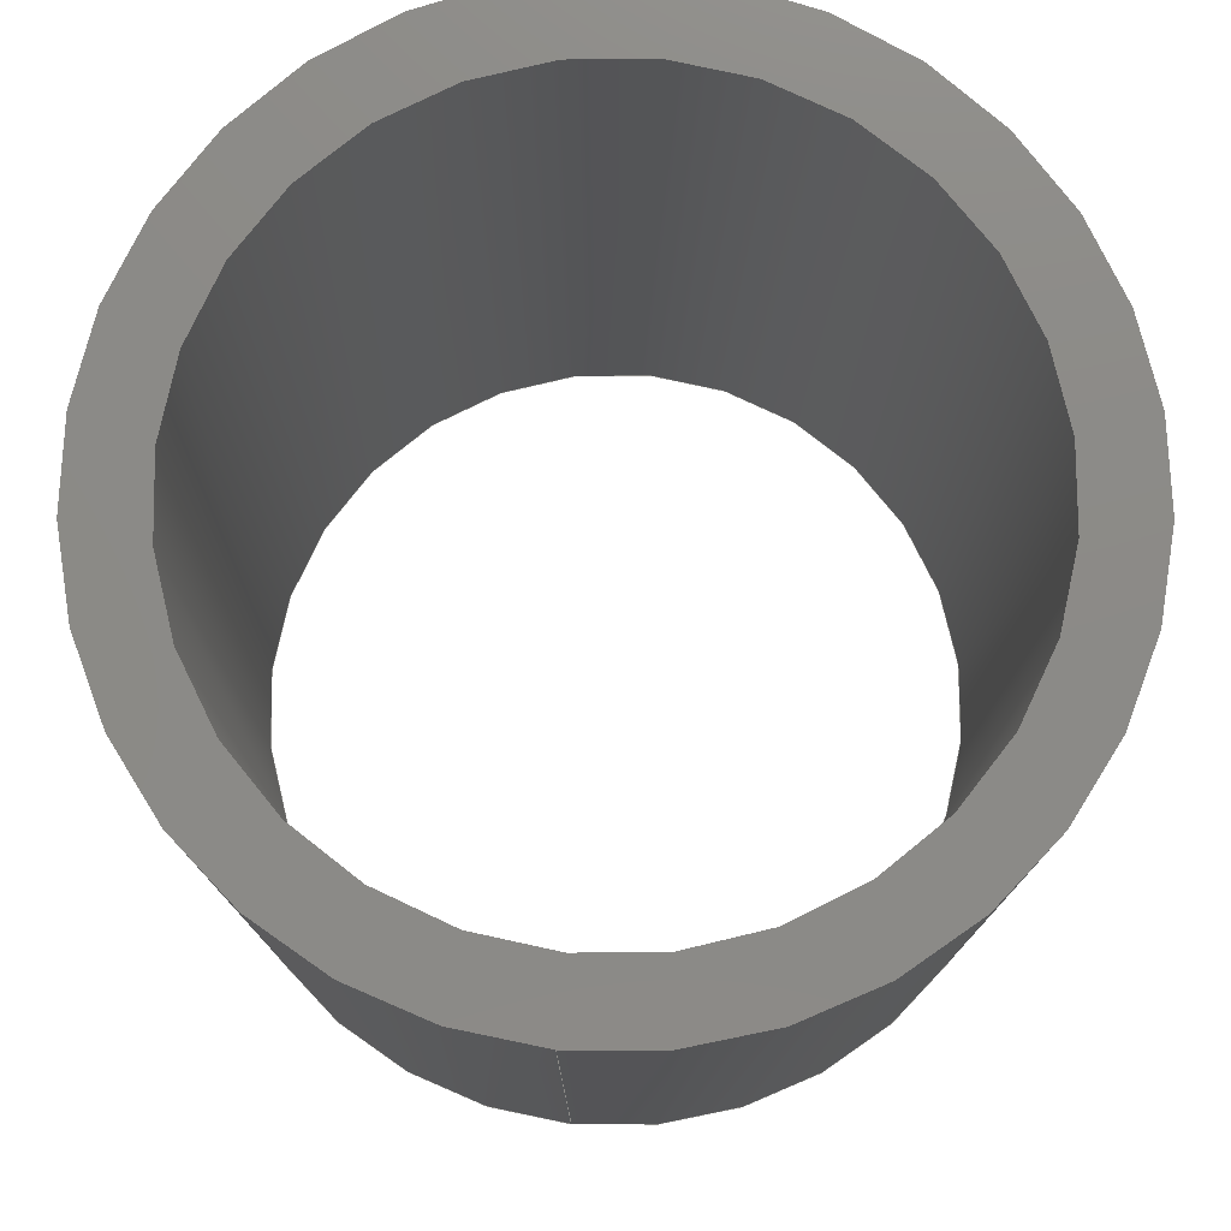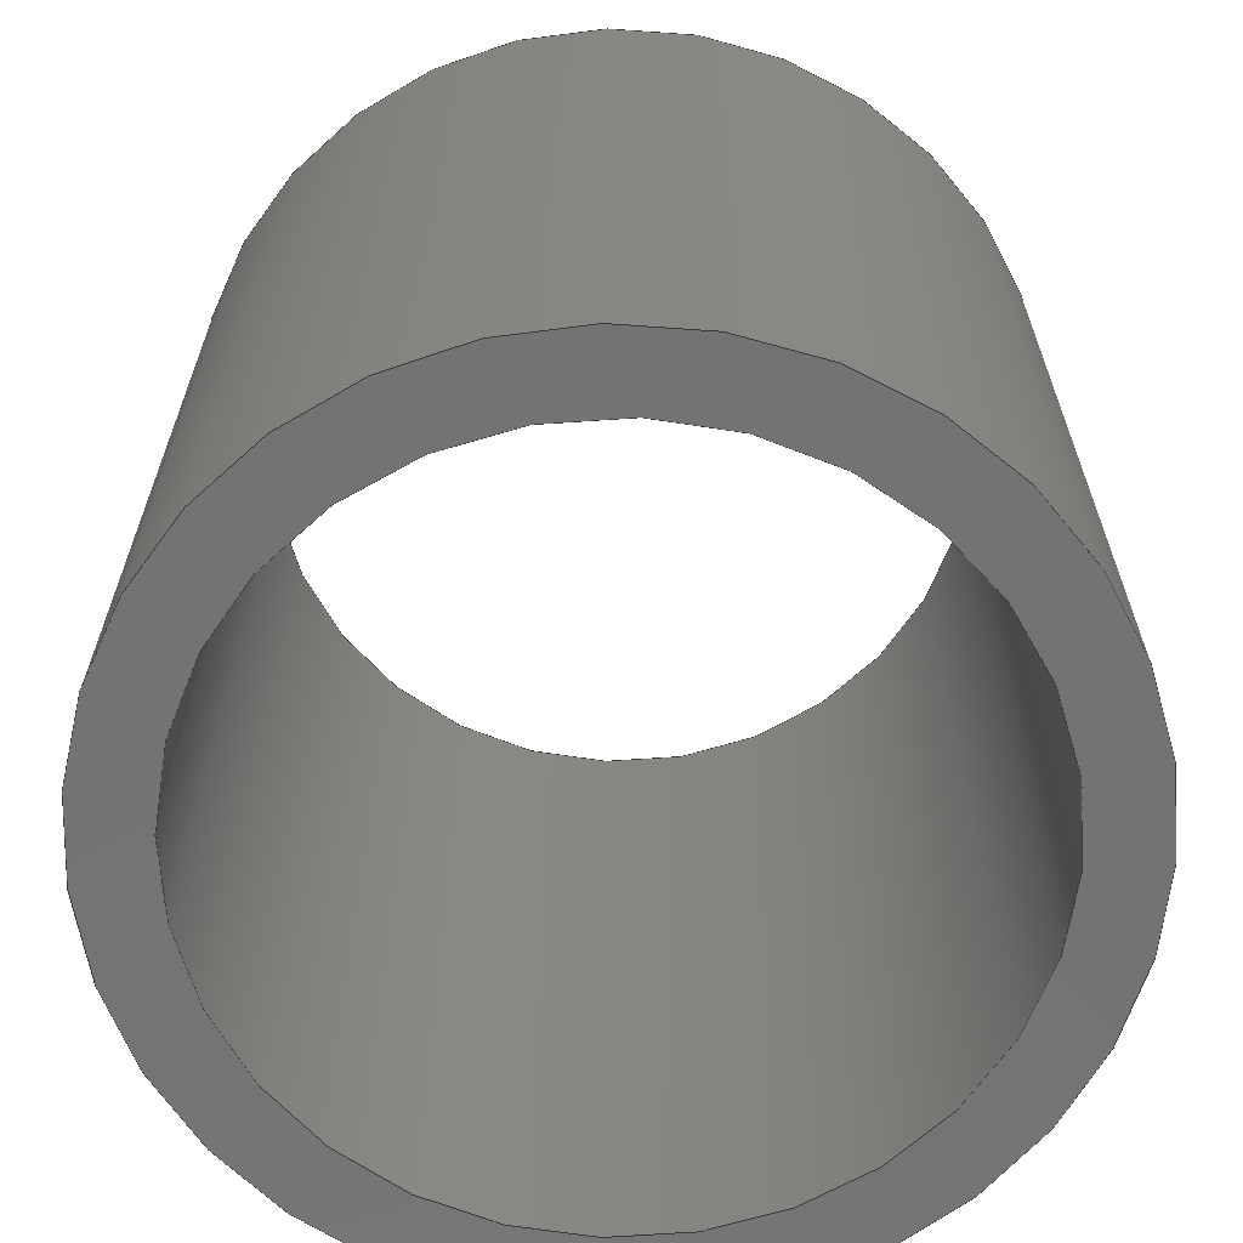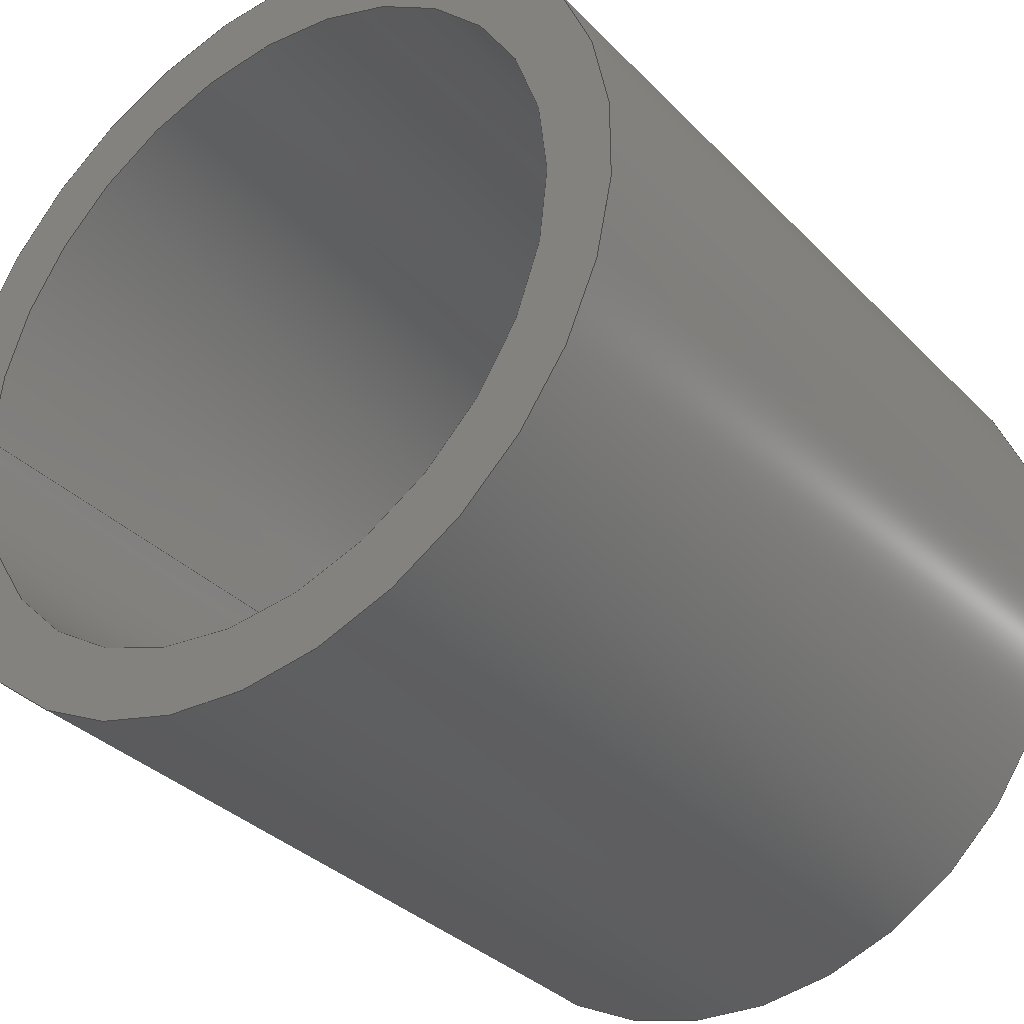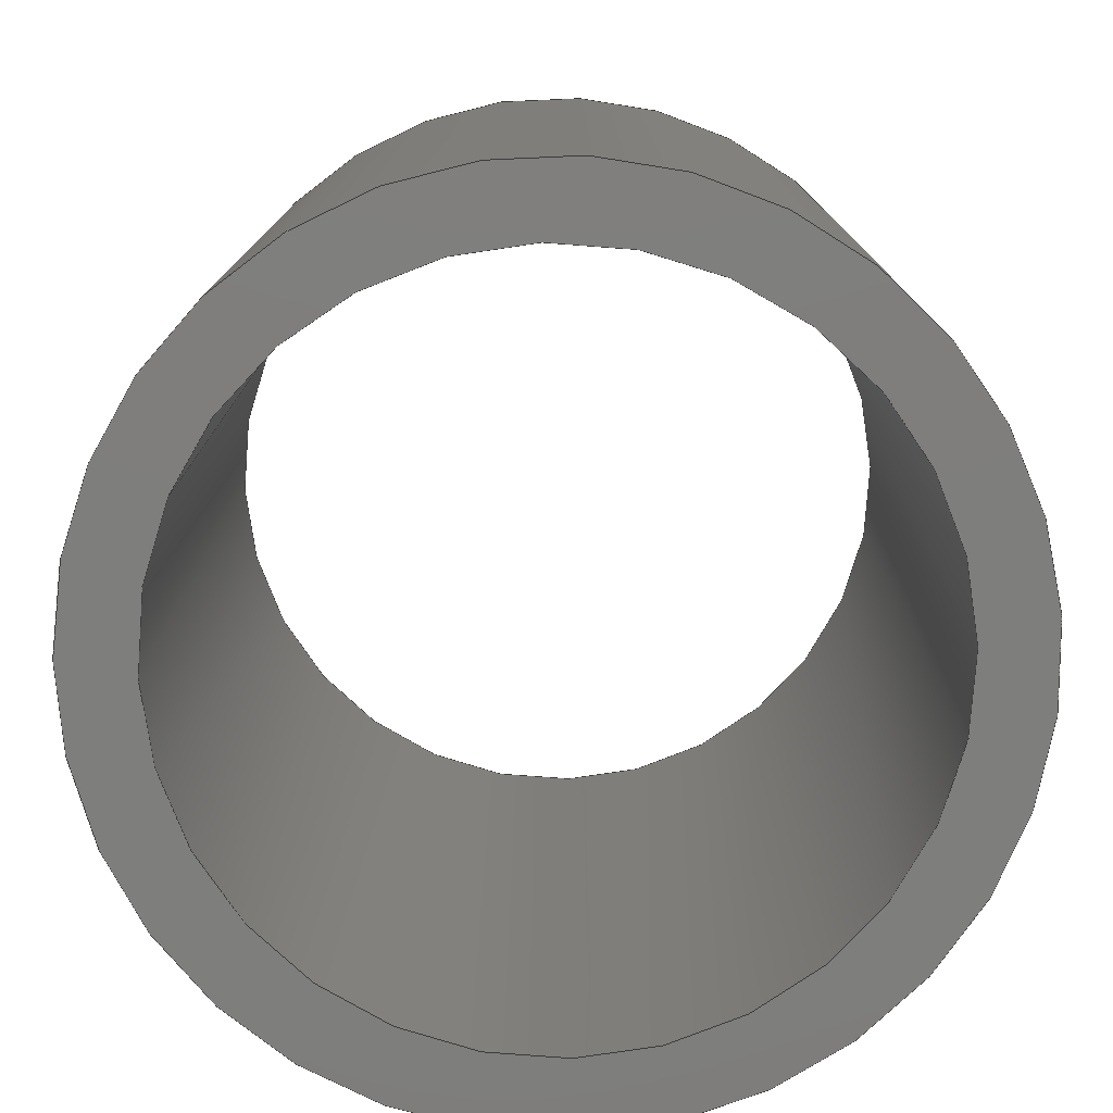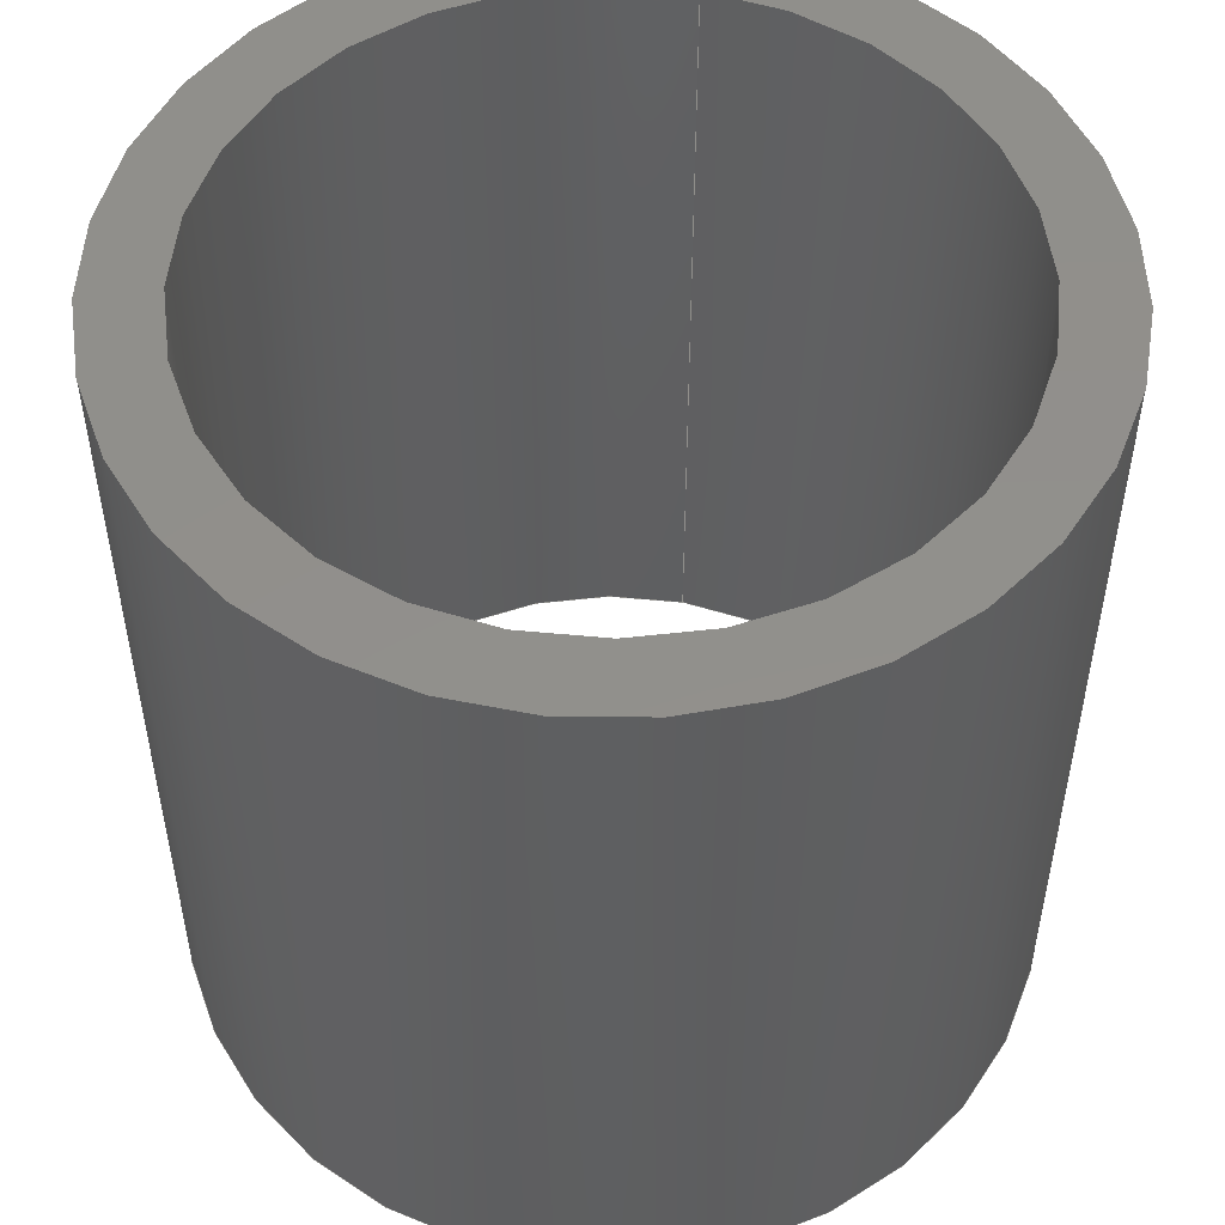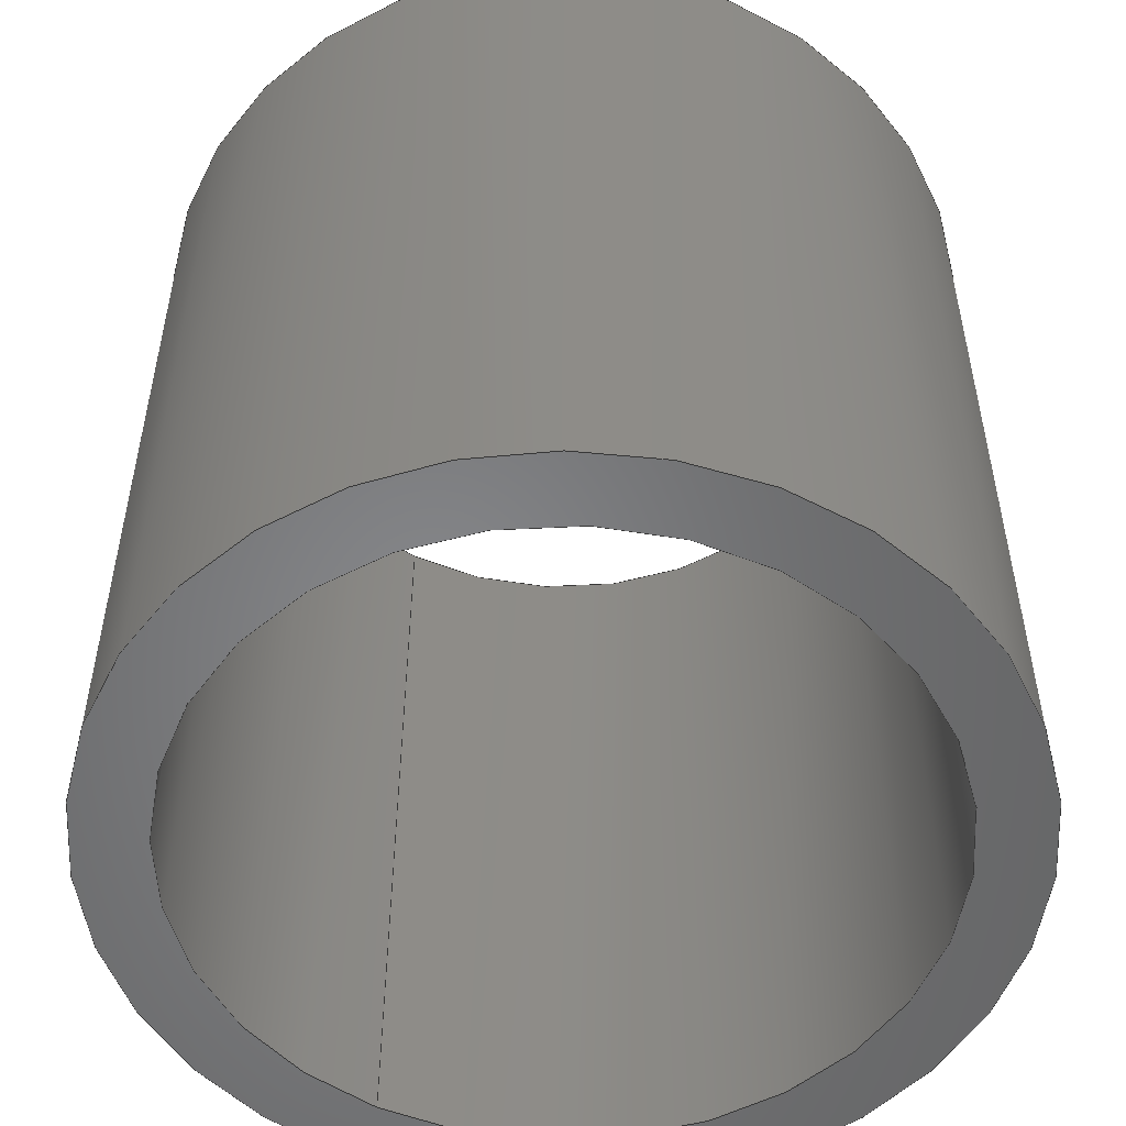
<metadata>
{"format":"iges","ext":"igs","renderer":"f3d","projection":"perspective","resolution":1024,"background":"white","views":[{"elev":77.3,"azim":95.9,"up":"+Z"},{"elev":-65.6,"azim":10.4,"up":"+Z"},{"elev":-33.8,"azim":-143.4,"up":"+Y"},{"elev":-77.9,"azim":156.4,"up":"+Z"},{"elev":52.1,"azim":-77.7,"up":"+Z"},{"elev":-53.2,"azim":-119.1,"up":"+Z"}]}
</metadata>
<code>

,,33HJSI-1012-12 Iglide J Bearing .ipt,27HNo Iges File Name specified,
22HAutoDesk Inventor R6,36HAutoDesk Inventor Iges Exporter R6,32,38,
6,99,15,33HJSI-1012-12 Iglide J Bearing .ipt,1D0,1,2HIN,1,0.08D0,15H200
8.012e+04,1e-06D0,1e+04D0,19HNo Author specified,25HNo Organizati
on specified,11,0,,33HNo Application Protocol specified;
     143       1       0       0       0       0       0       000000000
     143       0     -73       1       0                               0
     120       2       0       0       0       0       0       000010000
     120       0       0       1       0                               0
     110       3       0       0       0       0       0       000010000
     110       0       0       1       0                               0
     110       4       0       0       0       0       0       001010000
     110       0       0       1       0                               0
     141       5       0       0       0       0       0       000010000
     141       0       0       1       0                               0
     100       6       0       0       0       0      13       000010000
     100       0       0       2       0                               0
     124       8       0       0       0       0       0       000000000
     124       0       0       2       0                               0
     141      10       0       0       0       0       0       000010000
     141       0       0       1       0                               0
     100      11       0       0       0       0      19       000010000
     100       0       0       2       0                               0
     124      13       0       0       0       0       0       000000000
     124       0       0       2       0                               0
     143      15       0       0       0       0       0       000000000
     143       0     -73       1       0                               0
     116      16       0       0       0       0       0       000010000
     116       0       0       1       0                               0
     123      17       0       0       0       0       0       000010200
     123       0       0       1       0                               0
     190      18       0       0       0       0       0       000010000
     190       0       0       1       1                               0
     123      19       0       0       0       0       0       000010200
     123       0       0       1       0                               0
     141      20       0       0       0       0       0       000010000
     141       0       0       1       0                               0
     100      21       0       0       0       0      13       000010000
     100       0       0       2       0                               0
     141      23       0       0       0       0       0       000010000
     141       0       0       1       0                               0
     100      24       0       0       0       0      13       000010000
     100       0       0       2       0                               0
     143      26       0       0       0       0       0       000000000
     143       0     -73       1       0                               0
     120      27       0       0       0       0       0       000010000
     120       0       0       1       0                               0
     110      28       0       0       0       0       0       000010000
     110       0       0       1       0                               0
     110      29       0       0       0       0       0       001010000
     110       0       0       1       0                               0
     141      30       0       0       0       0       0       000010000
     141       0       0       1       0                               0
     100      31       0       0       0       0      13       000010000
     100       0       0       2       0                               0
     141      33       0       0       0       0       0       000010000
     141       0       0       1       0                               0
     100      34       0       0       0       0      19       000010000
     100       0       0       2       0                               0
     143      36       0       0       0       0       0       000000000
     143       0     -73       1       0                               0
     116      37       0       0       0       0       0       000010000
     116       0       0       1       0                               0
     123      38       0       0       0       0       0       000010200
     123       0       0       1       0                               0
     190      39       0       0       0       0       0       000010000
     190       0       0       1       1                               0
     123      40       0       0       0       0       0       000010200
     123       0       0       1       0                               0
     141      41       0       0       0       0       0       000010000
     141       0       0       1       0                               0
     100      42       0       0       0       0      19       000010000
     100       0       0       2       0                               0
     141      44       0       0       0       0       0       000010000
     141       0       0       1       0                               0
     100      45       0       0       0       0      19       000010000
     100       0       0       2       0                               0
     314      47       0       0       0       0       0       000000200
     314       0       0       2       0                               0
143,0,3,2,9,15;                                                        1
120,7,5,0D0,6.283D0;                                      3
110,-0.3125D0,0D0,-0.4125D0,-0.3125D0,0D0,0.4125D0;                    5
110,0D0,0D0,-0.4125D0,0D0,0D0,0.5875D0;                          7
141,0,1,3,1,11,2,0;                                                    9
100,0D0,0D0,0D0,-0.3125D0,3.827D-17,-0.3125D0,         11
3.827D-17;                                                 11
124,-1D0,0D0,0D0,0D0,0D0,-1D0,0D0,0D0,0D0,          13
0D0,1D0,-0.375D0;                                                  13
141,0,1,3,1,17,2,0;                                                   15
100,0D0,0D0,0D0,-0.3125D0,3.827D-17,-0.3125D0,         17
3.827D-17;                                                 17
124,-1D0,0D0,0D0,0D0,0D0,1D0,0D0,0D0,0D0,           19
0D0,-1D0,0.375D0;                                                  19
143,0,27,2,31,35;                                                     21
116,0.4125D0,-0.4125D0,-0.375D0,0;                                       23
123,0D0,0D0,-1D0;                                               25
190,23,25,29;                                                         27
123,-1D0,0D0,0D0;                                               29
141,0,1,27,1,33,2,0;                                                  31
100,0D0,0D0,0D0,-0.375D0,4.592D-17,-0.375D0,           33
4.592D-17;                                                 33
141,0,1,27,1,37,1,0;                                                  35
100,0D0,0D0,0D0,-0.3125D0,3.827D-17,-0.3125D0,         37
3.827D-17;                                                 37
143,0,41,2,47,51;                                                     39
120,45,43,0D0,6.283D0;                                   41
110,-0.375D0,0D0,0.4125D0,-0.375D0,0D0,-0.4125D0;                     43
110,0D0,0D0,-0.4125D0,0D0,0D0,0.5875D0;                         45
141,0,1,41,1,49,1,0;                                                  47
100,0D0,0D0,0D0,-0.375D0,4.592D-17,-0.375D0,           49
4.592D-17;                                                 49
141,0,1,41,1,53,1,0;                                                  51
100,0D0,0D0,0D0,-0.375D0,4.592D-17,-0.375D0,           53
4.592D-17;                                                 53
143,0,61,2,65,69;                                                     55
116,-0.4125D0,-0.4125D0,0.375D0,0;                                       57
123,0D0,0D0,1D0;                                                59
190,57,59,63;                                                         61
123,1D0,0D0,0D0;                                                63
141,0,1,61,1,67,2,0;                                                  65
100,0D0,0D0,0D0,-0.375D0,4.592D-17,-0.375D0,           67
4.592D-17;                                                 67
141,0,1,61,1,71,1,0;                                                  69
100,0D0,0D0,0D0,-0.3125D0,3.827D-17,-0.3125D0,         71
3.827D-17;                                                 71
314,90.59D0,80.78D0,60.39D0,3HT      73
an;                                                                   73
S      1G      5D     74P     48
</code>
